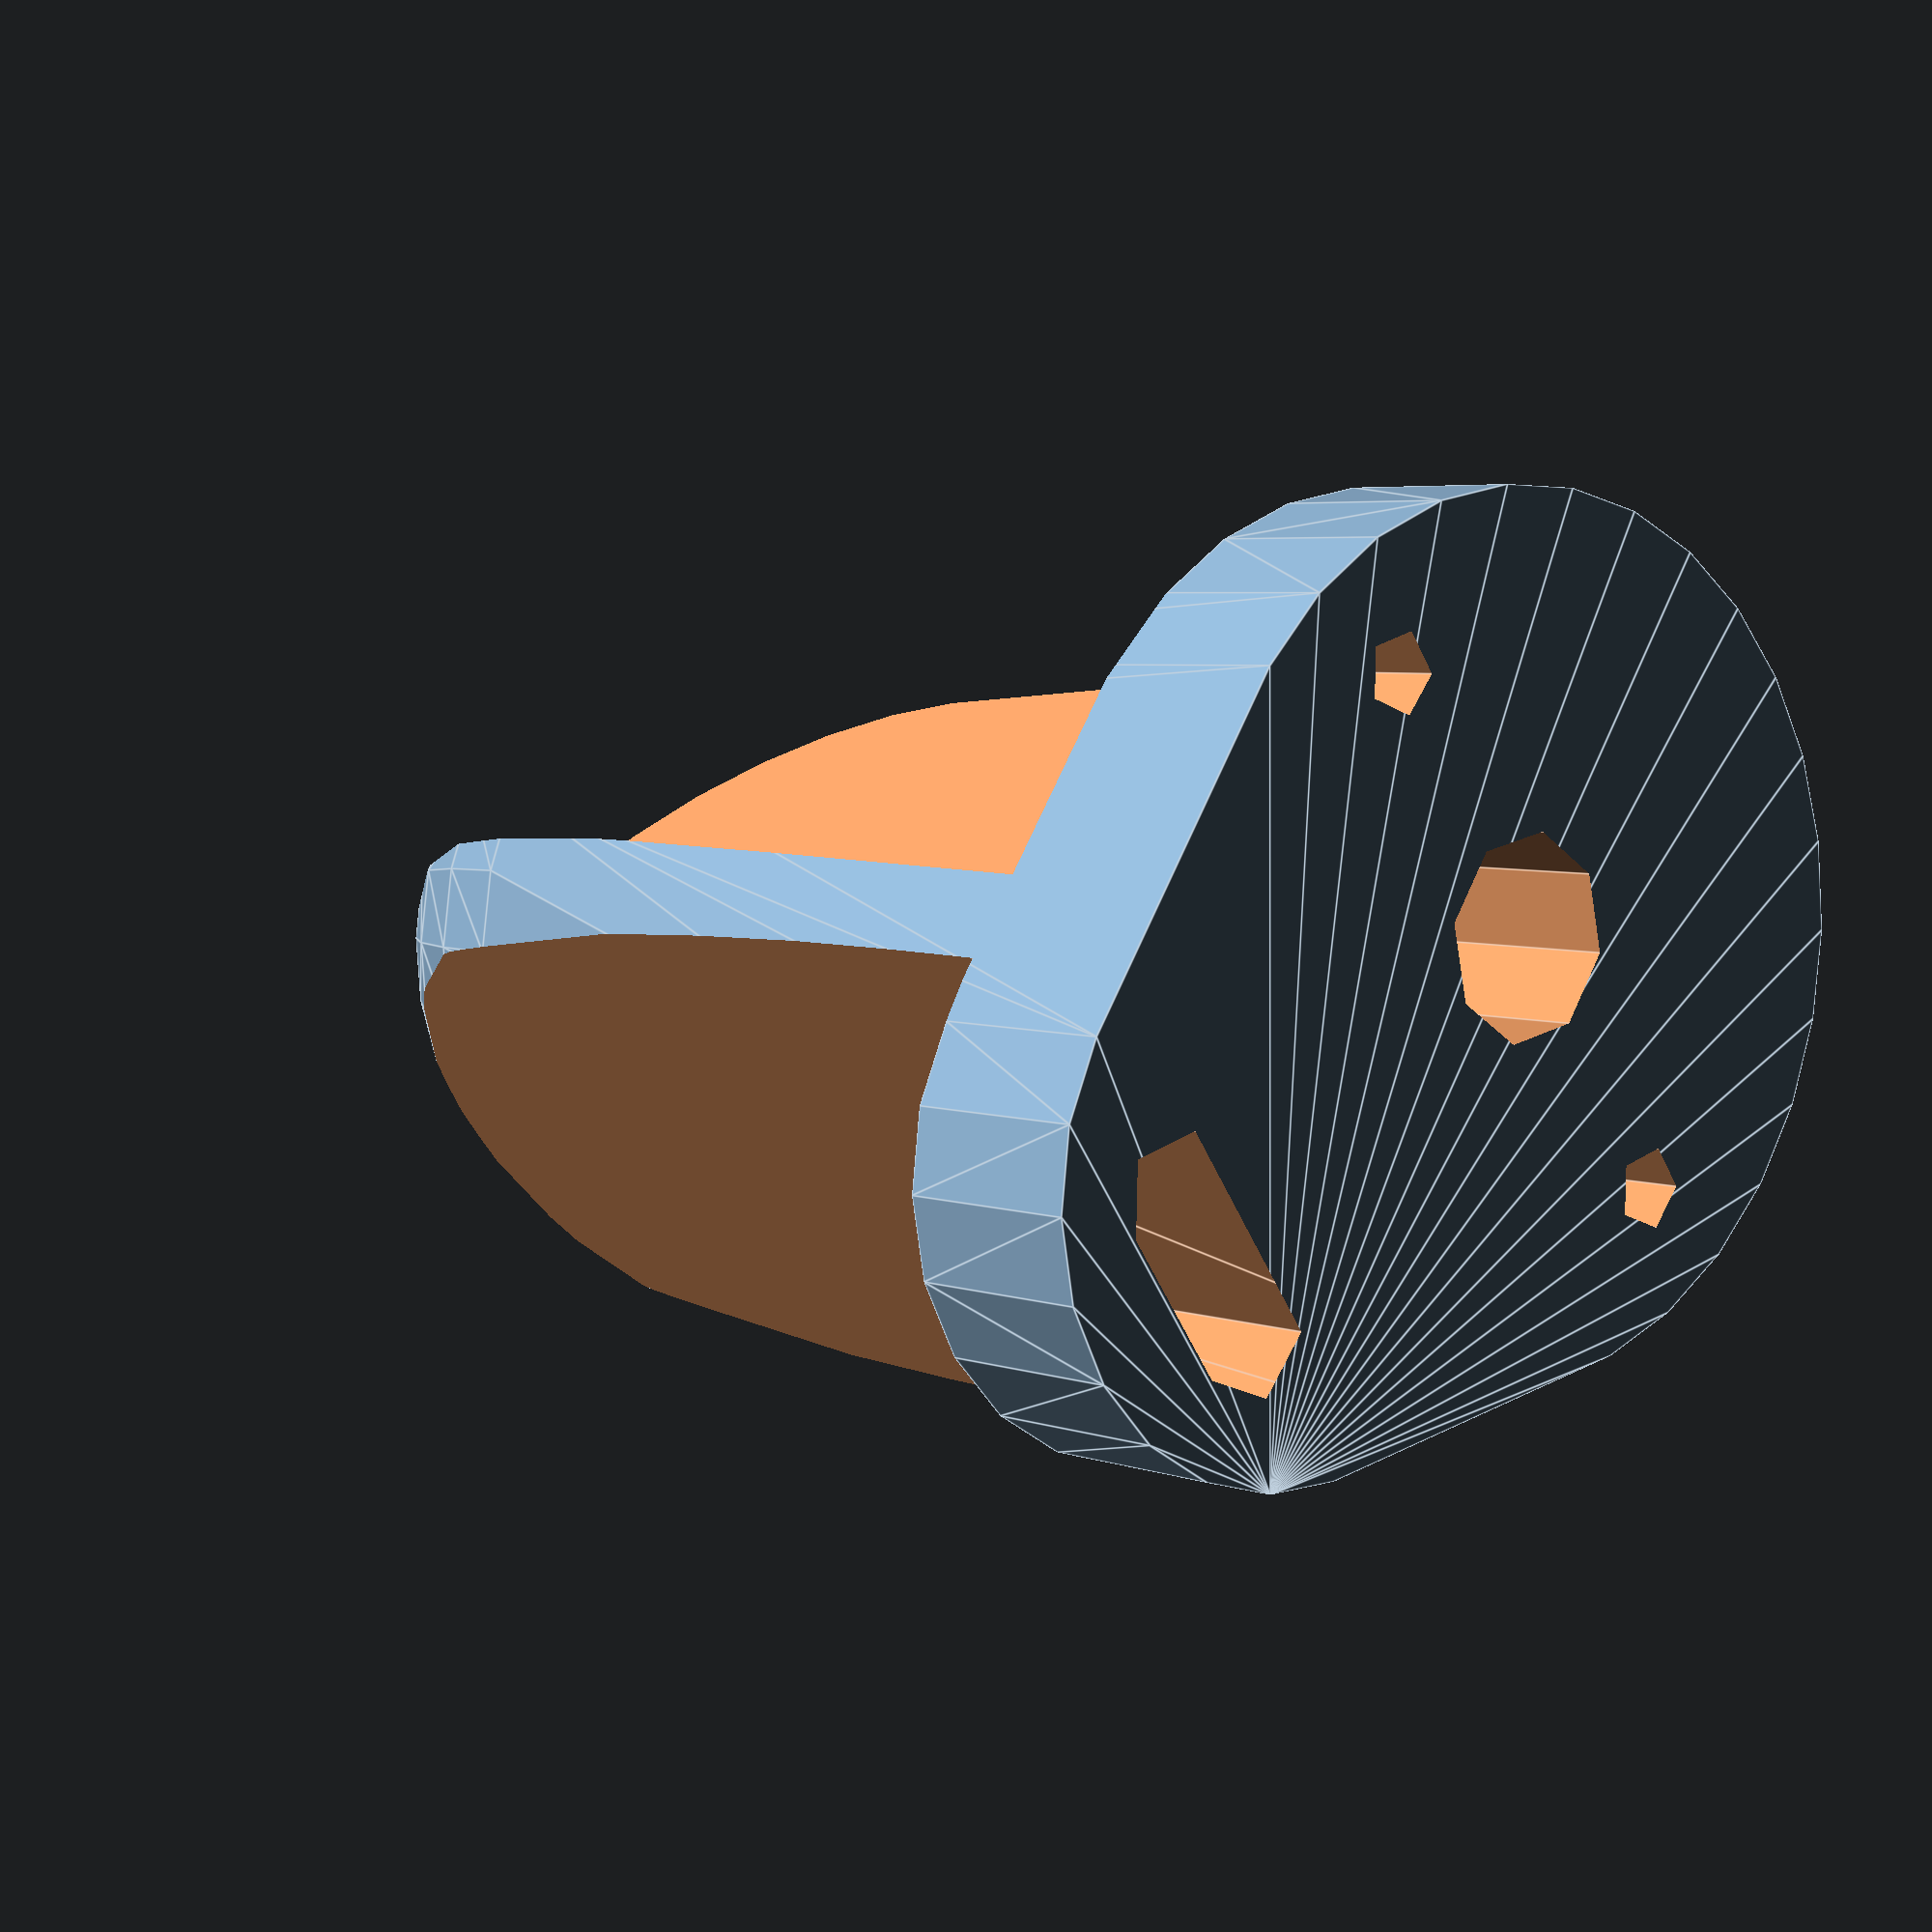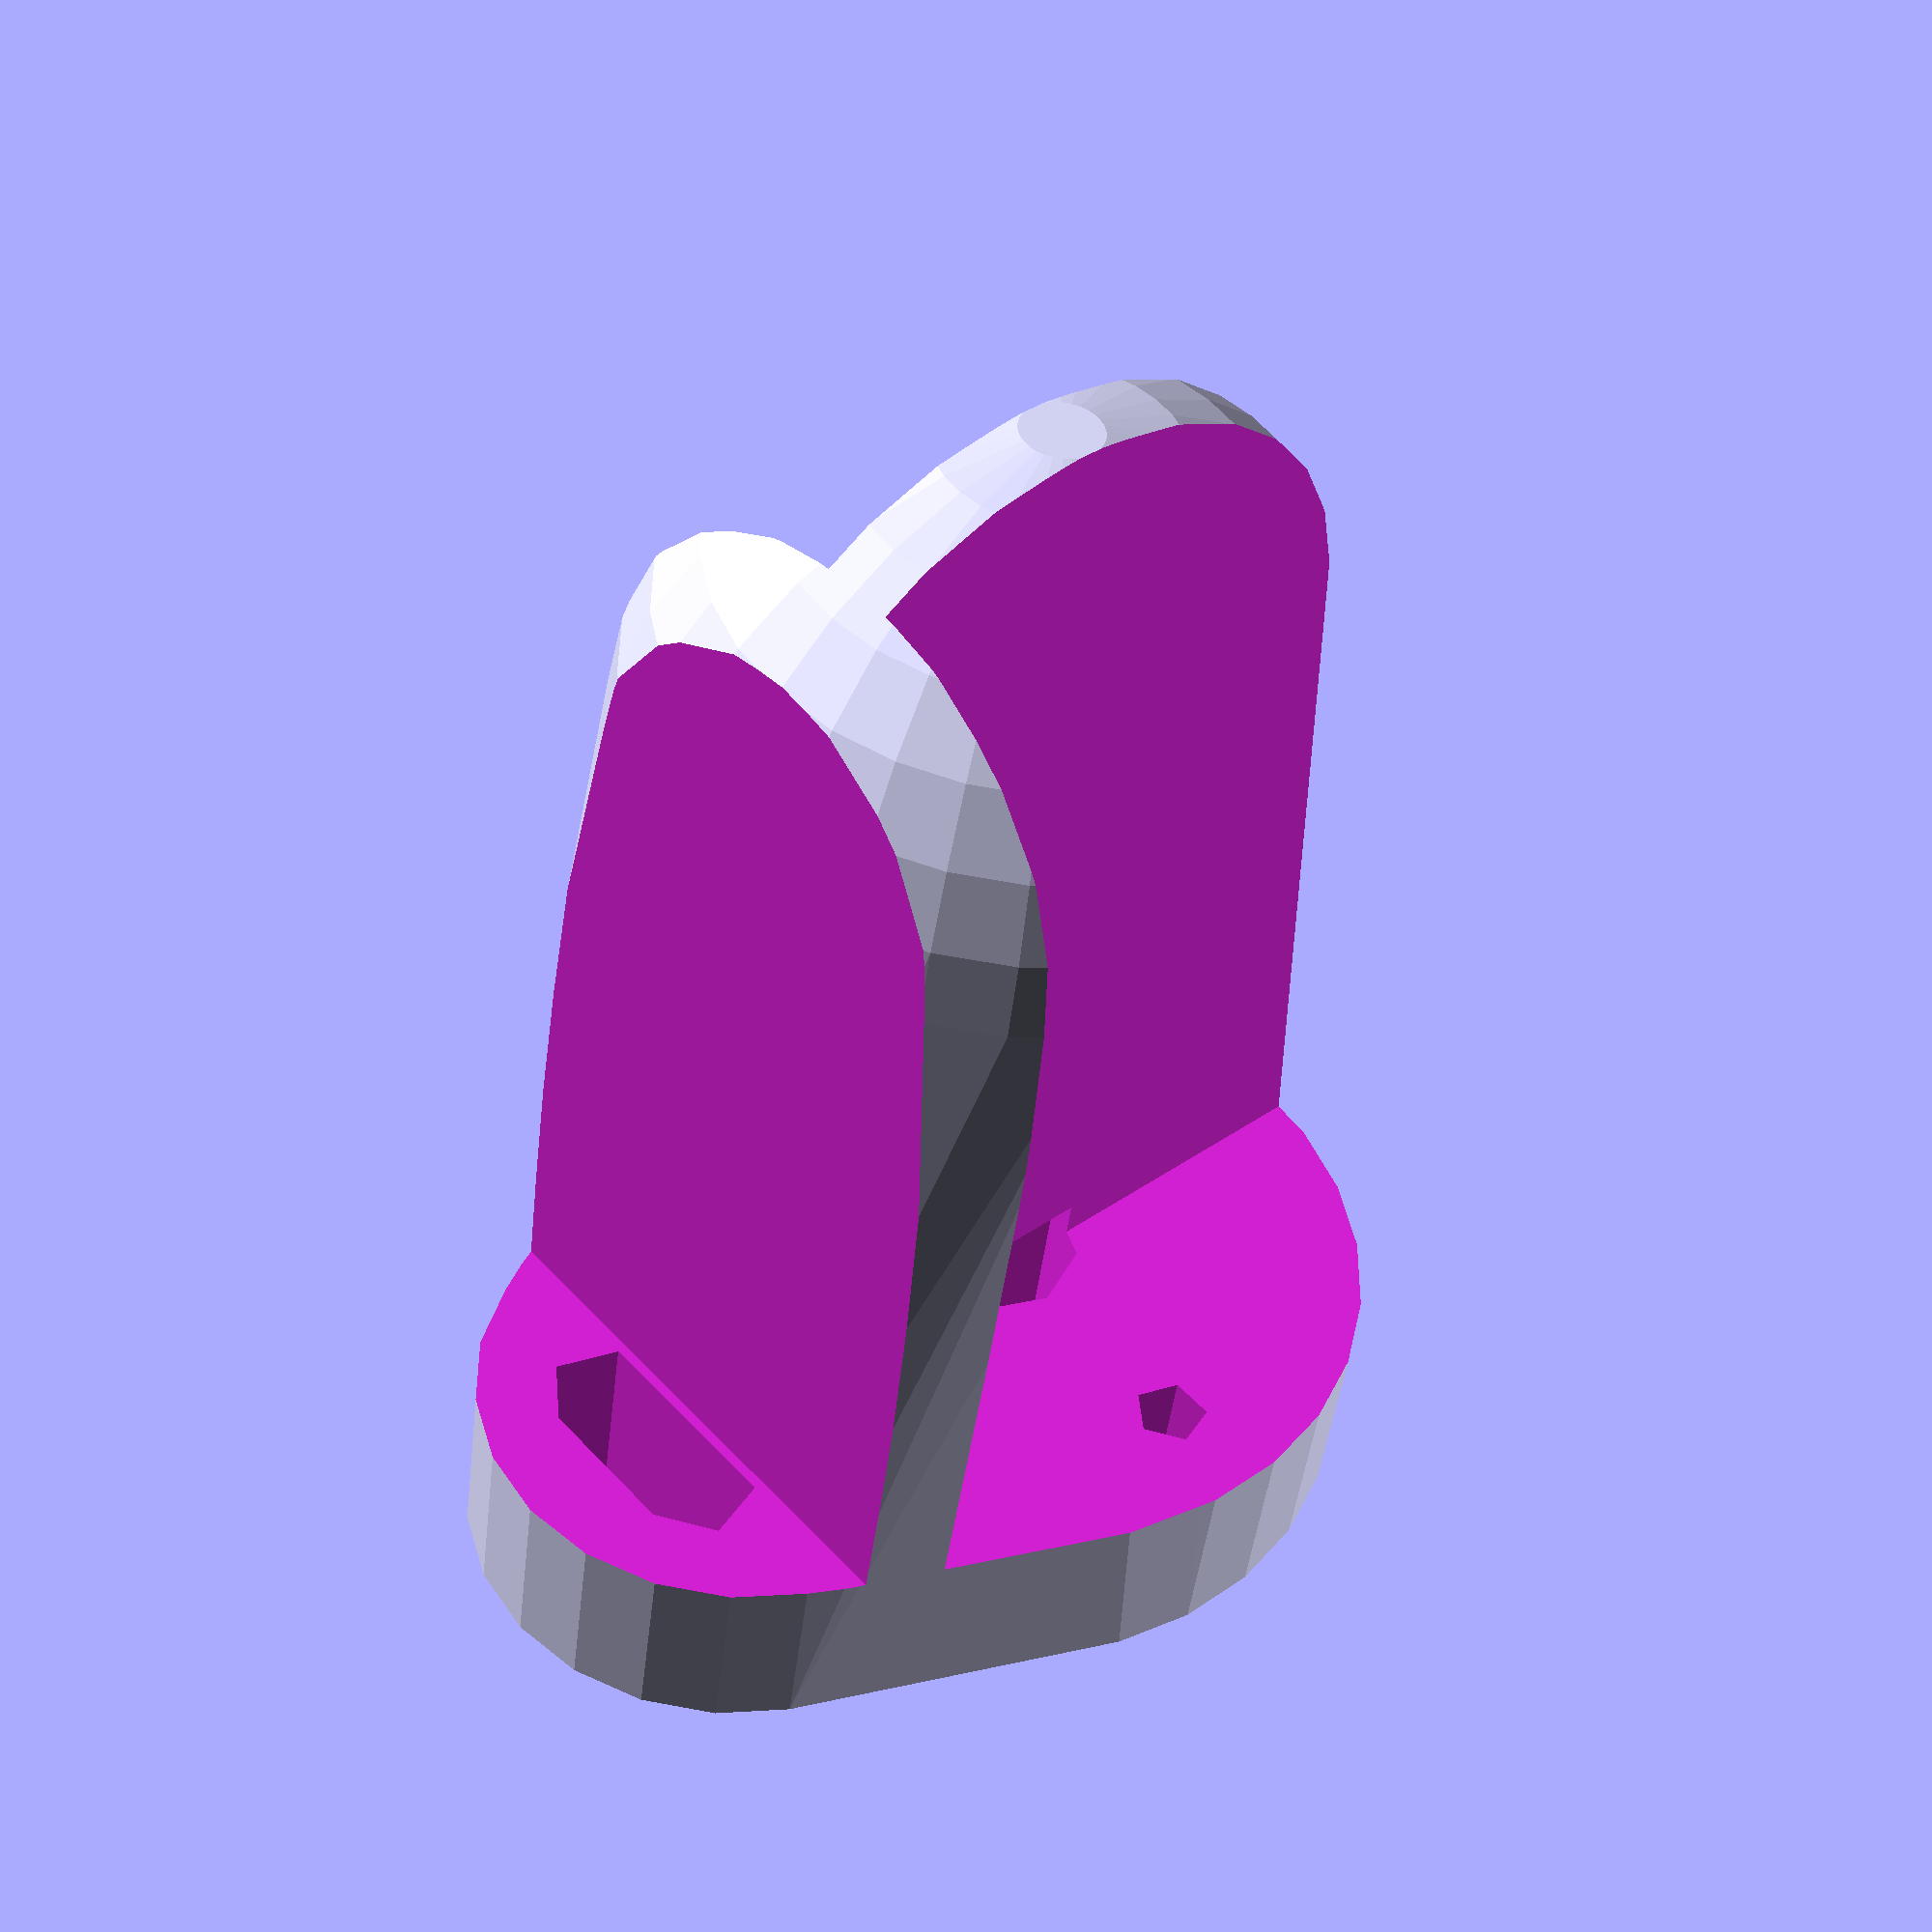
<openscad>


hole_cut_height = 20;
main_part_height = 5;

difference() {
    hull(){
        cylinder(d=21,h=main_part_height);
        translate([9,0,0]) cylinder(d=14,h=main_part_height);
        translate([2.5,0,25]) sphere(d=20);
    }

    translate([12,0,-5]) {
        hull() { //cable hole
            translate([0,2,0]) cylinder(d=3,h=hole_cut_height);
            translate([0,-2,0]) cylinder(d=3,h=hole_cut_height);
        }
    }
    
    translate([0,0,-5]) cylinder(d=5,h=11); //motor shaft hole
    translate([0,7.5,-5]) cylinder(d=2,h=hole_cut_height); //motor mount hole
    translate([0,-7.5,-5]) cylinder(d=2,h=hole_cut_height); //motor mount hole
    
    translate([10.5,-15,5]) cube([30,30,50]); //bottom cut
    translate([-6.5,16,35]) cube([30,30,60],center=true); //side cut
    translate([-6.5,-16,35]) cube([30,30,60],center=true); //side cut
    
}
</openscad>
<views>
elev=175.6 azim=214.5 roll=40.3 proj=p view=edges
elev=225.1 azim=318.6 roll=186.7 proj=p view=solid
</views>
